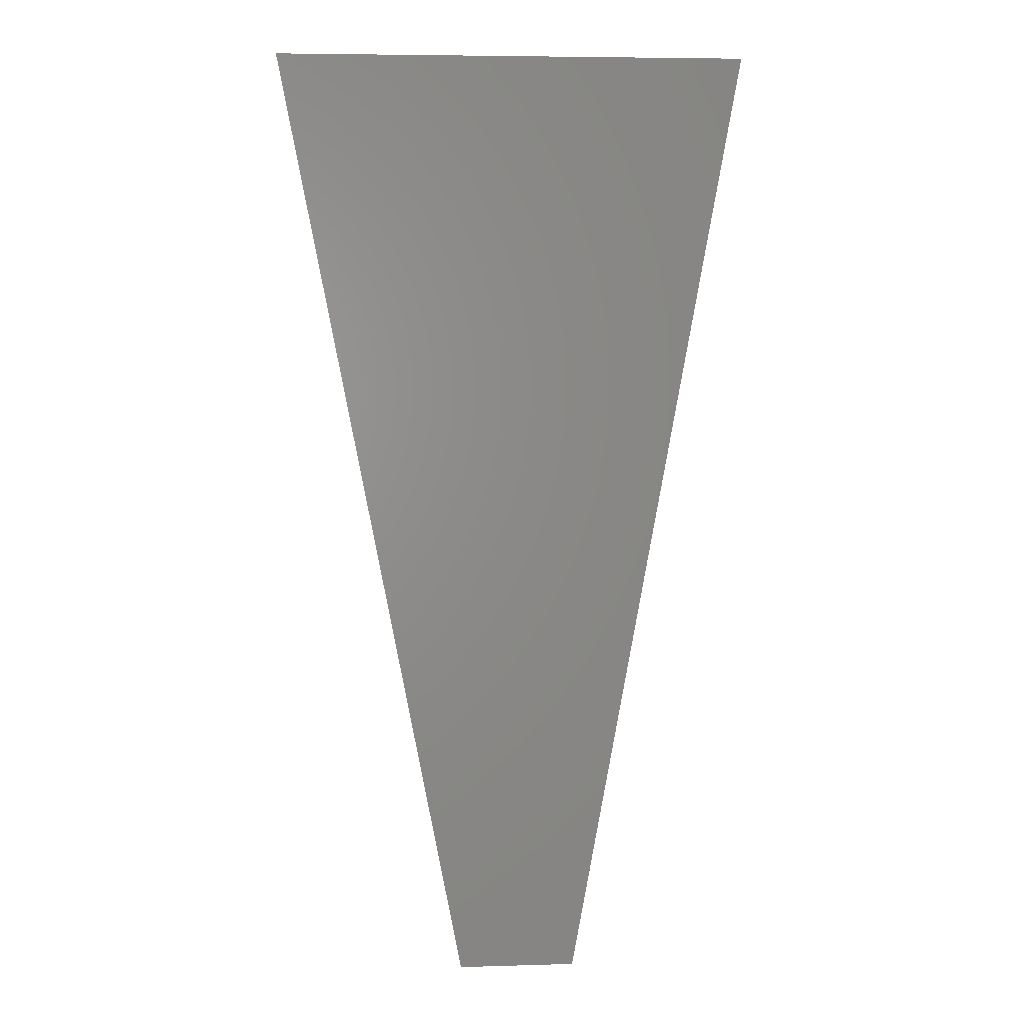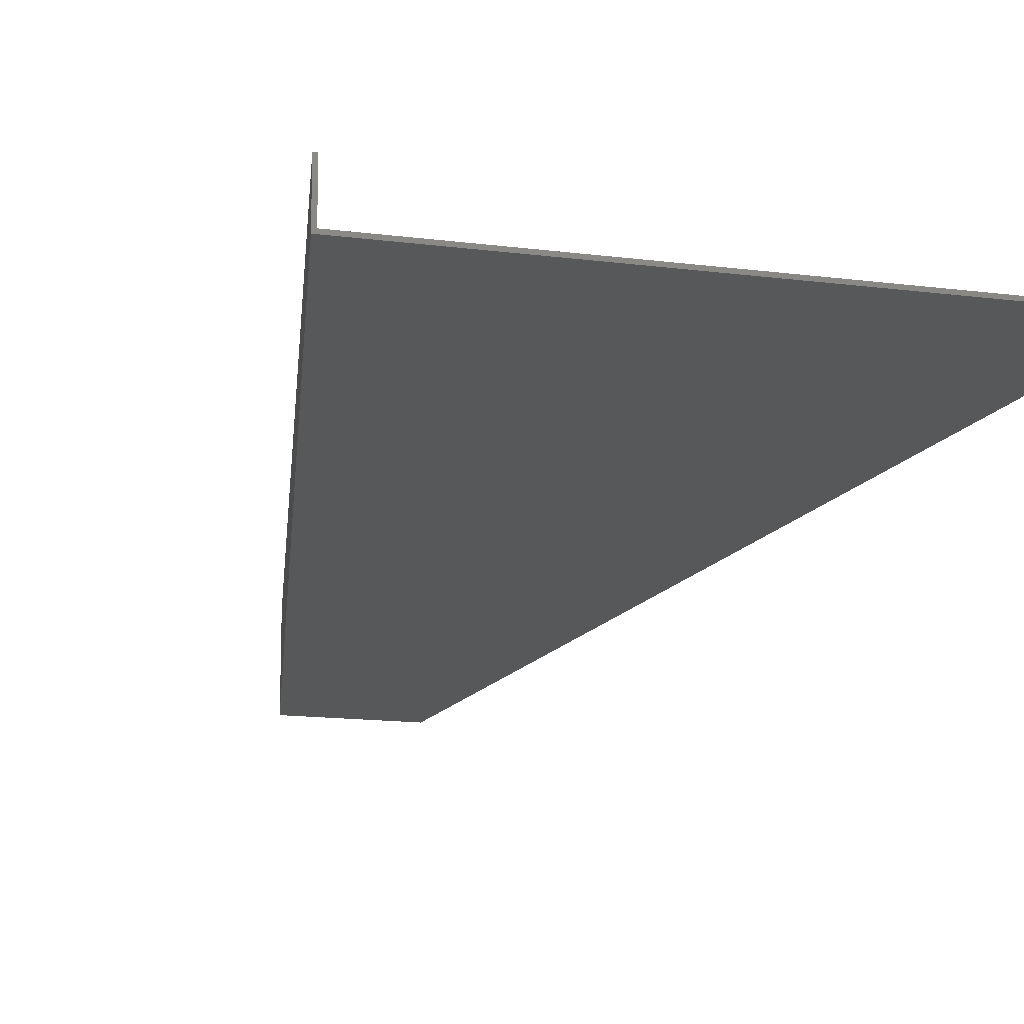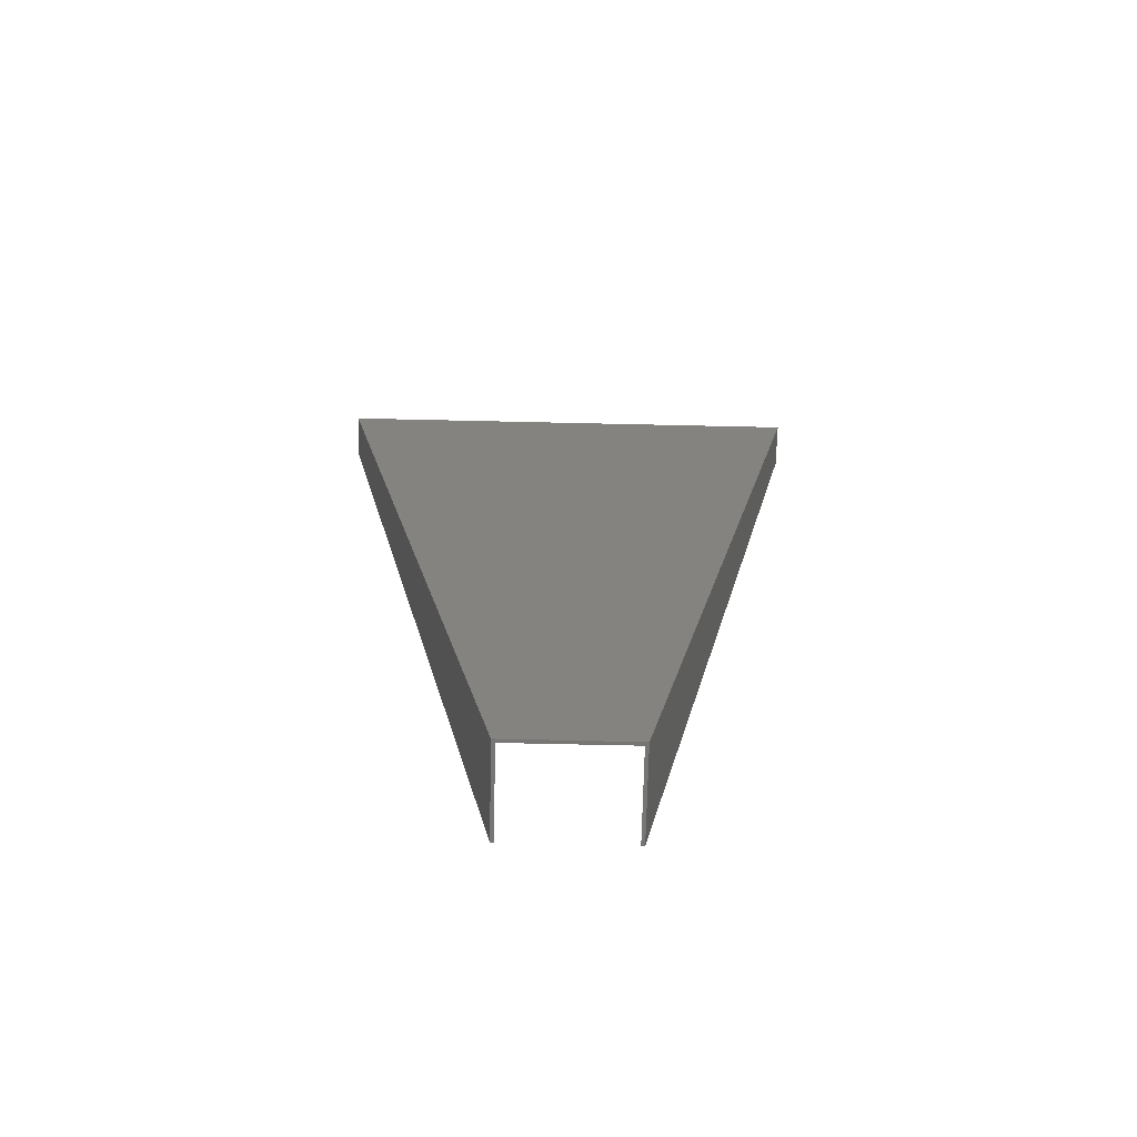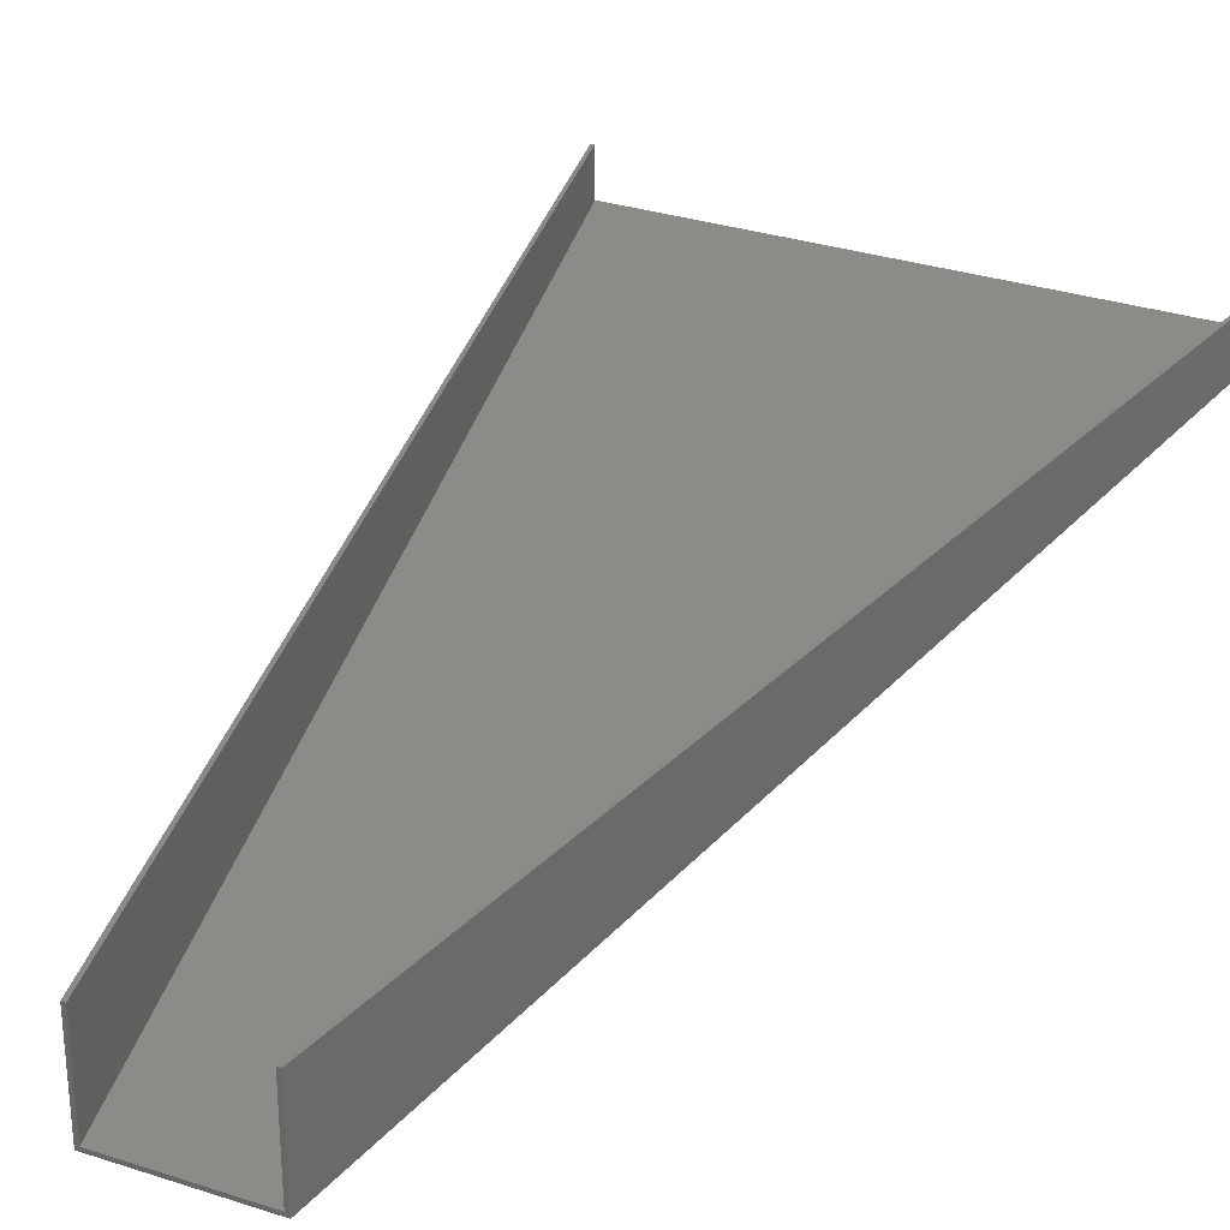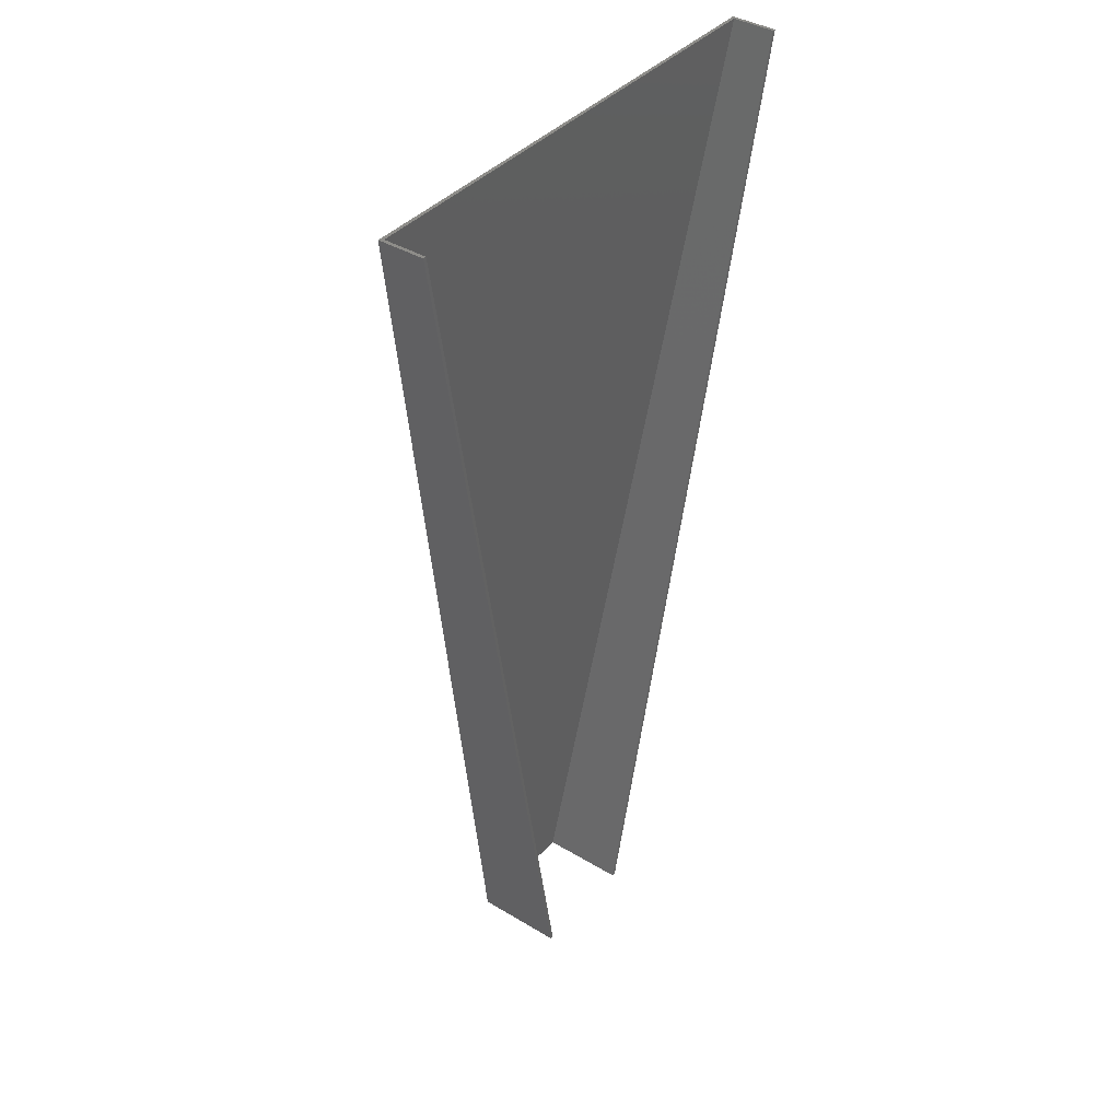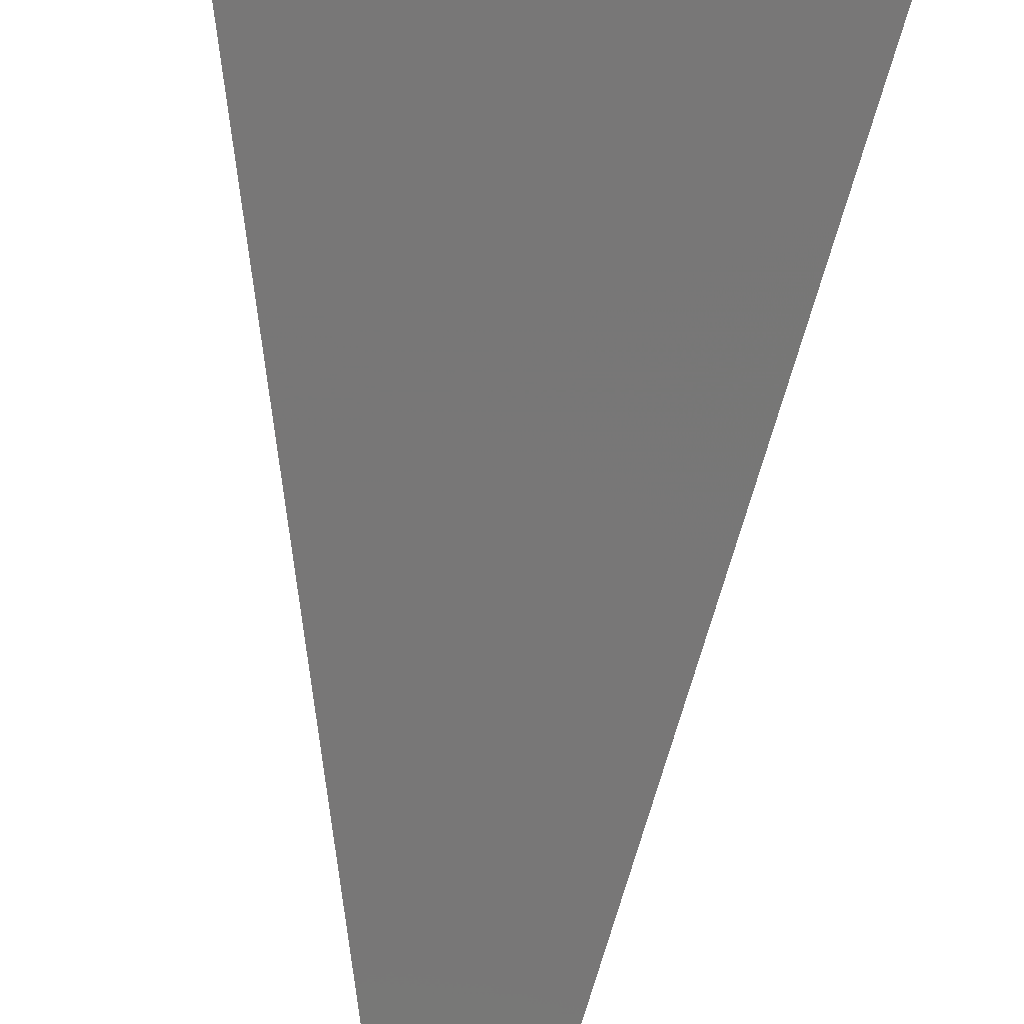
<metadata>
{"format":"stl","ext":"stl","renderer":"f3d","projection":"perspective","resolution":1024,"background":"white","views":[{"elev":5.8,"azim":174.9,"up":"+Y"},{"elev":-14.5,"azim":164.0,"up":"+Z"},{"elev":-67.9,"azim":178.7,"up":"+Y"},{"elev":30.6,"azim":25.3,"up":"+Z"},{"elev":39.2,"azim":-53.0,"up":"+Y"},{"elev":-66.0,"azim":175.4,"up":"+Z"}]}
</metadata>
<code>
# stl→obj: 20 verts, 36 faces
v 1652 -21.33 -1.35
v 1643 -64.93 50.6
v 1643 -64.93 -4.399
v 1759 532.6 65.3
v 1655 -2.02 0
v 1759 532.6 37.39
v 1561 -21.33 -1.35
v 1557 -2.02 0
v 1454 532.6 37.39
v 1569 -64.93 -4.399
v 1454 532.6 65.3
v 1569 -64.93 50.6
v 1641 -64.93 -2.399
v 1641 -64.93 50.6
v 1571 -64.93 -2.399
v 1571 -64.93 50.6
v 1456 532.6 39.39
v 1456 532.6 65.3
v 1757 532.6 39.39
v 1757 532.6 65.3
f 1 2 3
f 2 1 4
f 4 1 5
f 4 5 6
f 5 7 8
f 7 5 1
f 6 8 9
f 8 6 5
f 1 10 7
f 10 1 3
f 11 10 12
f 10 11 7
f 7 11 8
f 8 11 9
f 3 13 10
f 13 3 2
f 13 2 14
f 10 15 12
f 15 10 13
f 12 15 16
f 9 17 6
f 17 9 11
f 17 11 18
f 6 19 4
f 19 6 17
f 4 19 20
f 2 20 14
f 20 2 4
f 20 13 14
f 13 20 19
f 12 18 11
f 18 12 16
f 15 19 17
f 19 15 13
f 17 16 15
f 16 17 18

</code>
